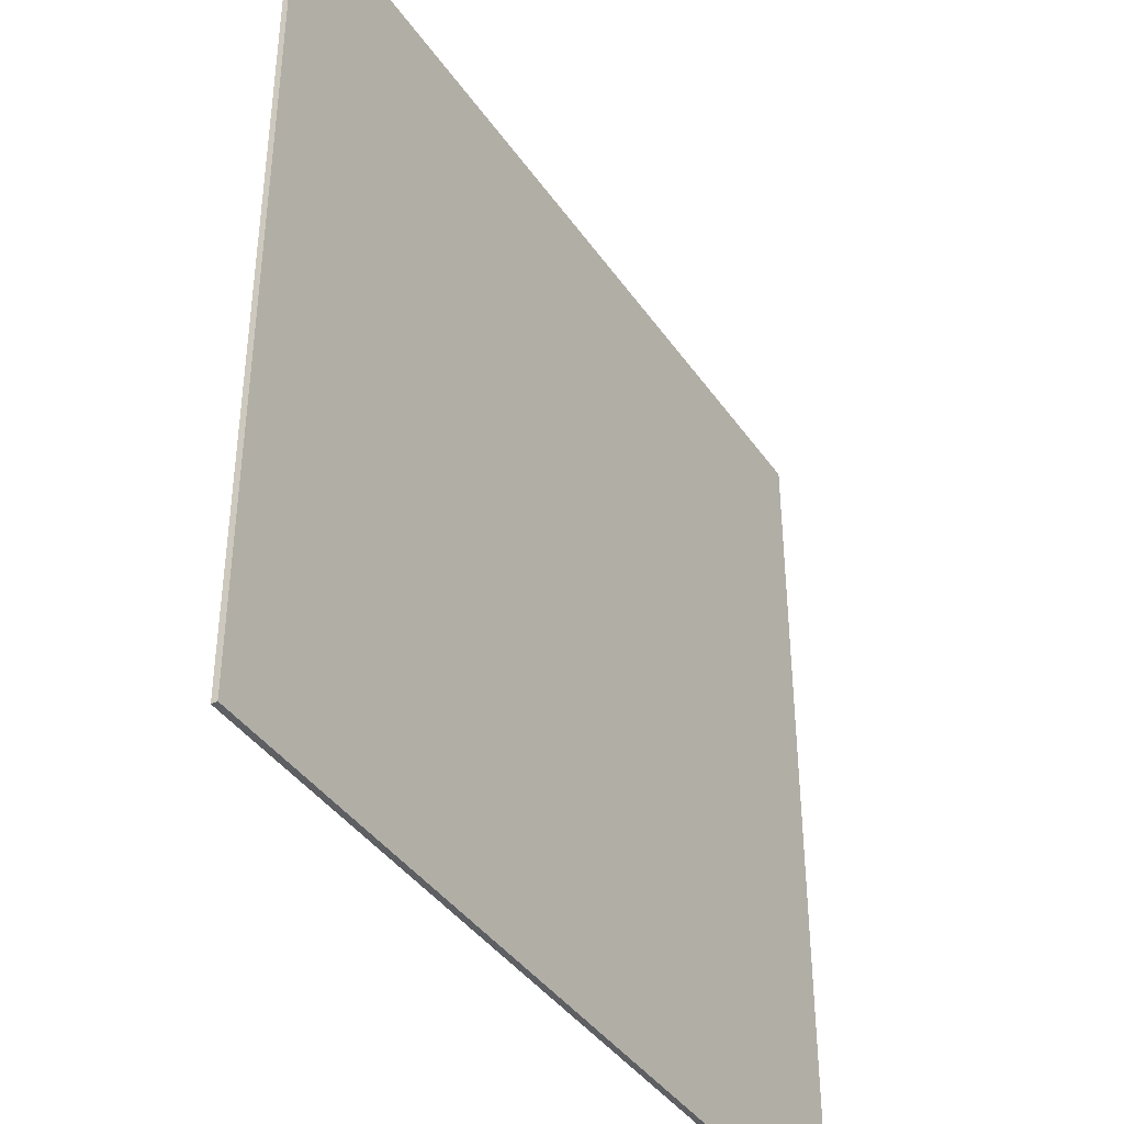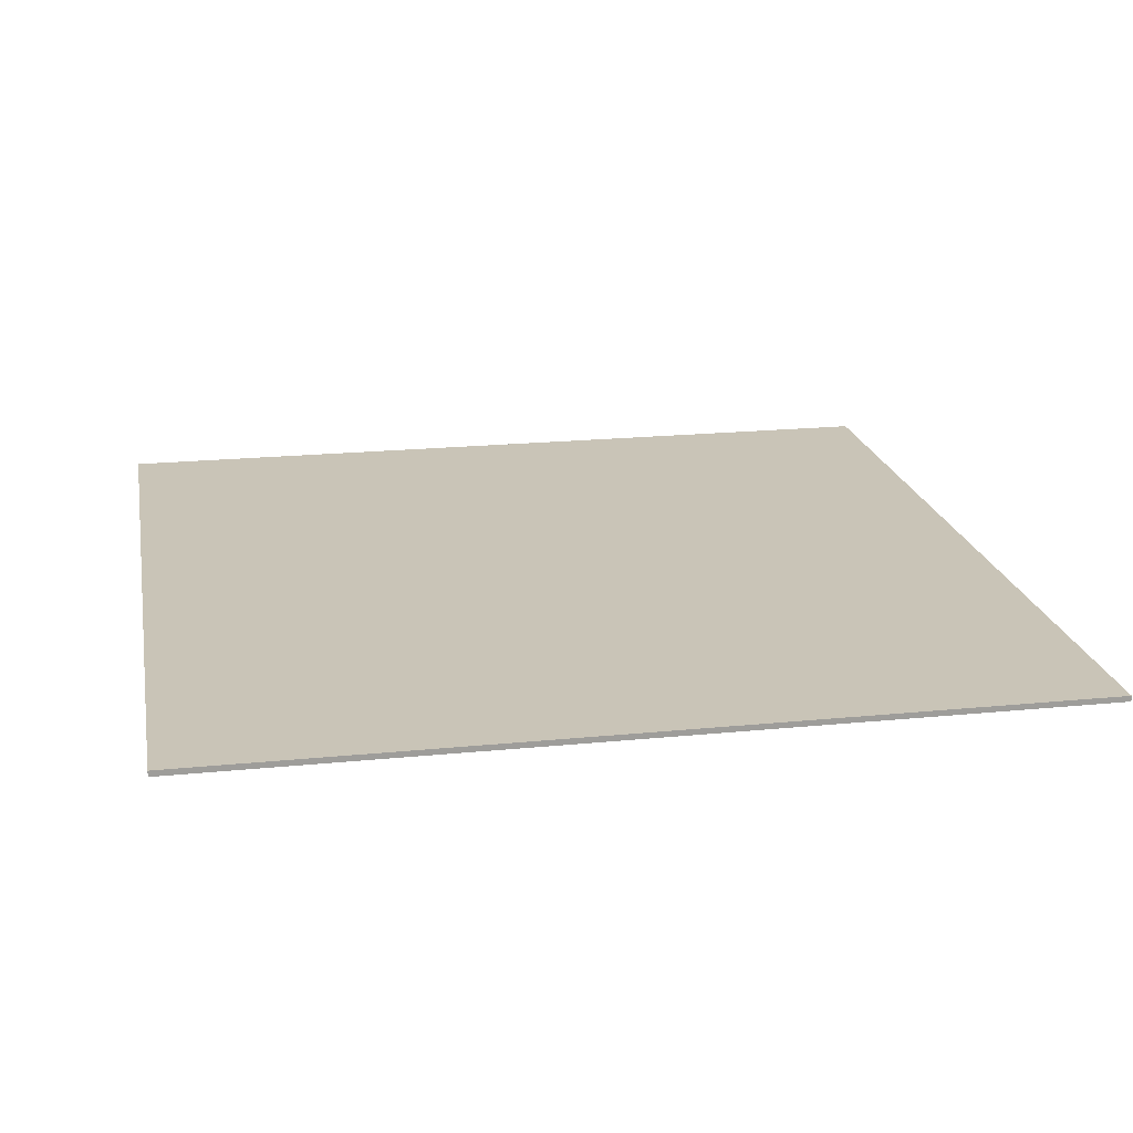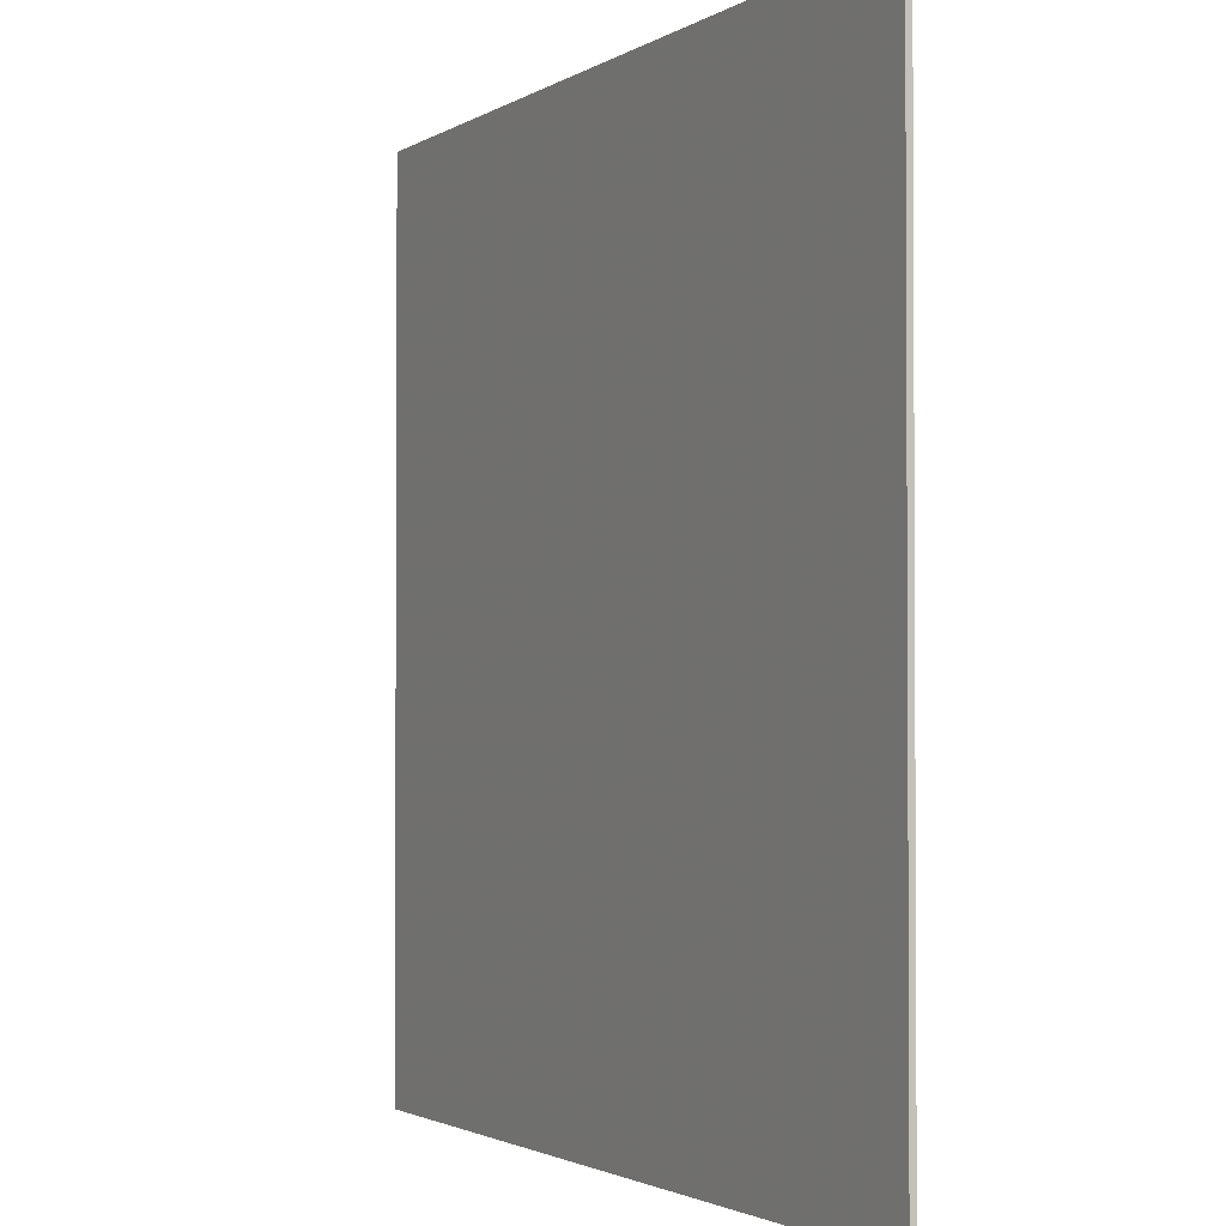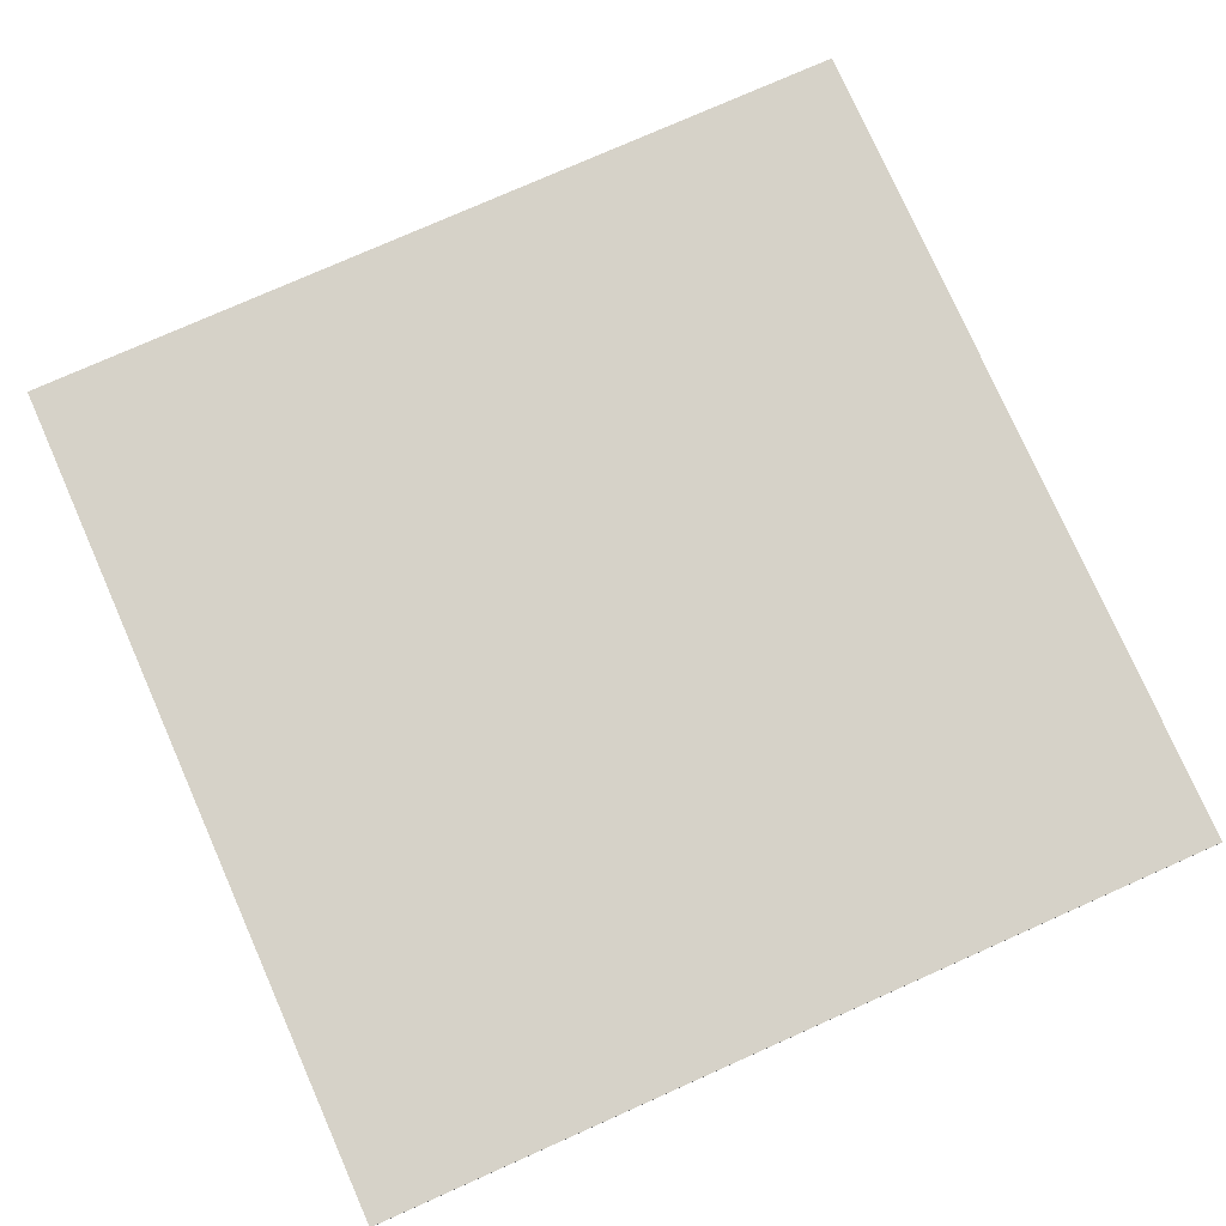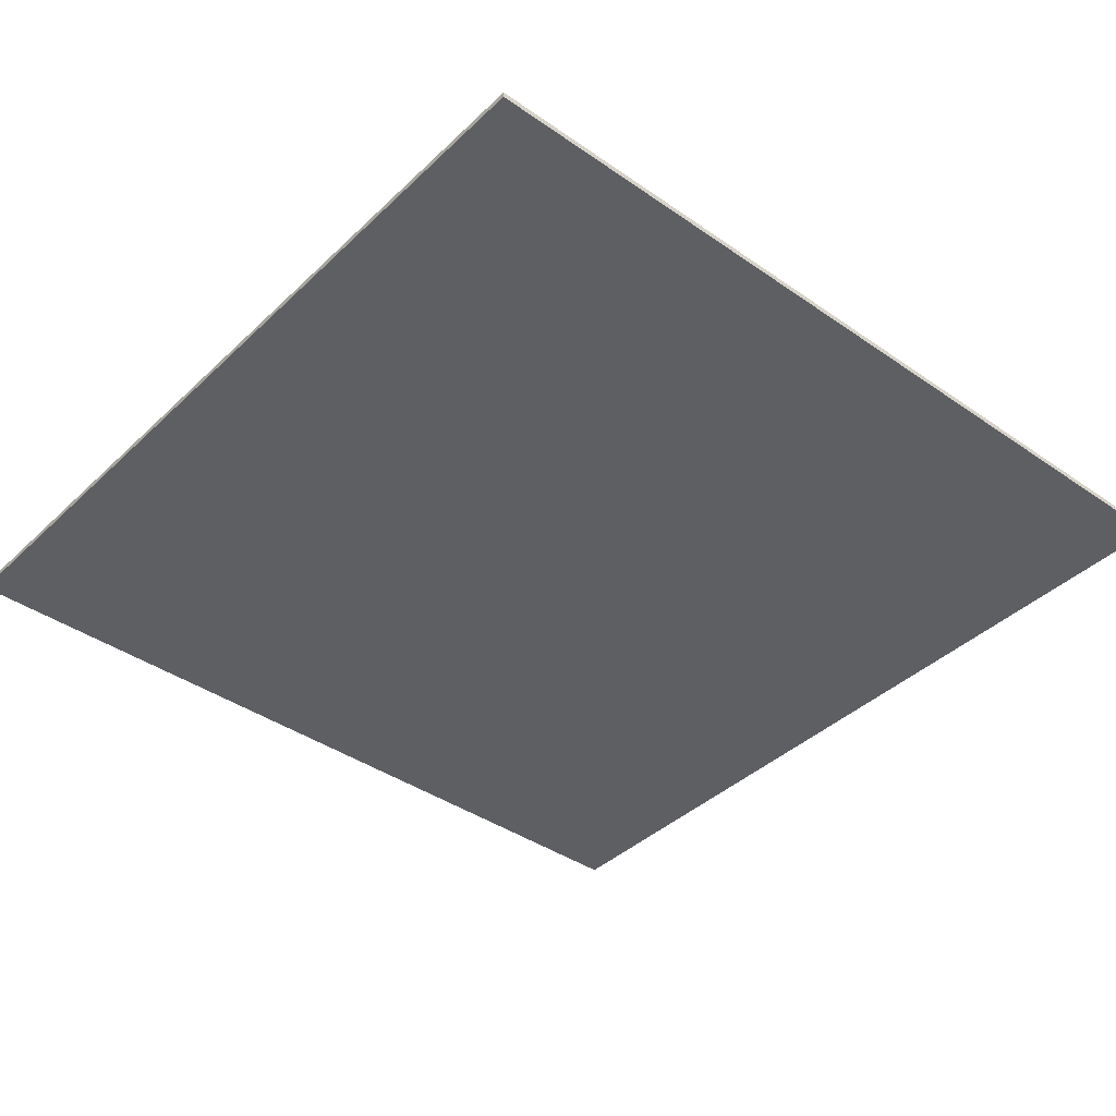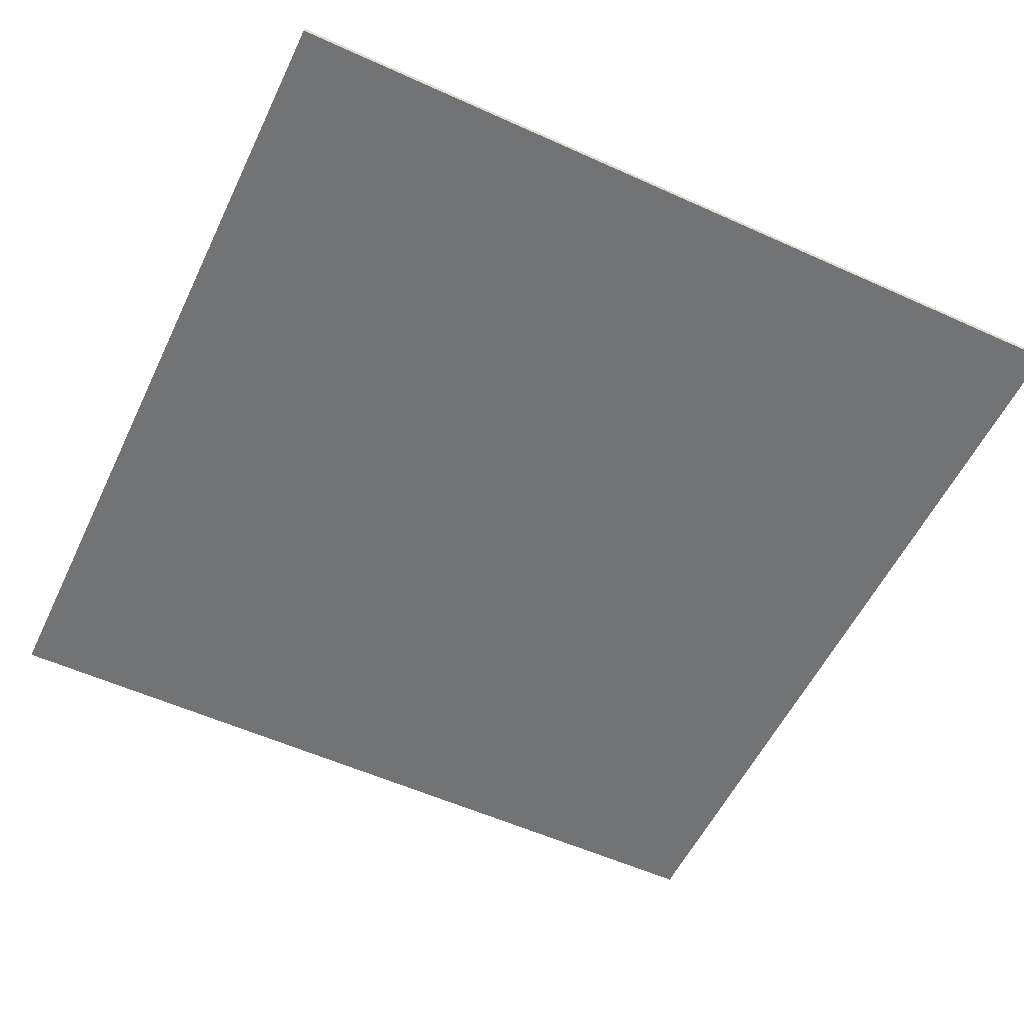
<metadata>
{"format":"obj","ext":"obj","renderer":"f3d","projection":"perspective","resolution":1024,"background":"white","views":[{"elev":-40.3,"azim":121.3,"up":"+Z"},{"elev":19.9,"azim":79.5,"up":"+Y"},{"elev":-2.0,"azim":-116.6,"up":"+Z"},{"elev":77.5,"azim":-113.9,"up":"+Y"},{"elev":-39.8,"azim":49.3,"up":"+Y"},{"elev":-55.8,"azim":154.6,"up":"+Y"}]}
</metadata>
<code>
v 0.95 0 0.95
v 0.95 0 -0.95
v -0.95 0 -0.95
v -0.95 0 0.95
v -0.95 -0.0125 0.95
v 0.95 -0.0125 0.95
v 0.95 0 0.95
v -0.95 0 0.95
v -0.95 -0.0125 -0.95
v -0.95 -0.0125 0.95
v -0.95 0 0.95
v -0.95 0 -0.95
v 0.95 -0.0125 -0.95
v -0.95 -0.0125 -0.95
v -0.95 0 -0.95
v 0.95 0 -0.95
v 0.95 -0.0125 0.95
v 0.95 -0.0125 -0.95
v 0.95 0 -0.95
v 0.95 0 0.95
v 0.35 -0.0125 0.025
v 0.495 -0.0125 0.495
v 0.35 -0.0125 0.6125
v -0.35 -0.0125 0.6125
v -0.495 -0.0125 0.495
v -0.35 -0.0125 0.025
v 0.2679 -0.0125 -0.6467
v 0.495 -0.0125 0.495
v 0.35 -0.0125 0.025
v -0.35 -0.0125 0.025
v -0.495 -0.0125 0.495
v -0.2679 -0.0125 -0.6467
v 0.35 -0.0125 0.025
v 0 -0.0125 -0.25
v 0.2679 -0.0125 -0.6467
v -0.2679 -0.0125 -0.6467
v 0 -0.0125 -0.25
v -0.35 -0.0125 0.025
v 0.2679 -0.0125 -0.6467
v 0.495 -0.0125 -0.495
v 0.6467 -0.0125 0.2679
v 0.495 -0.0125 0.495
v 0.495 -0.0125 -0.495
v 0.6467 -0.0125 -0.2678
v 0.7 -0.0125 2e-05
v 0.6467 -0.0125 0.2679
v 0.9146 -0.0125 -0.3788
v 0.6467 -0.0125 -0.2678
v 0.2679 -0.0125 -0.6467
v 0.9146 -0.0125 -0.3788
v 0.6467 -0.0125 0.2679
v 0.6467 -0.0125 -0.2678
v -0.9146 -0.0125 -0.3788
v -0.6467 -0.0125 -0.2678
v -0.2679 -0.0125 -0.6467
v -0.9146 -0.0125 -0.3788
v -0.6467 -0.0125 0.2679
v -0.6467 -0.0125 -0.2678
v 0.3788 -0.0125 0.9146
v 0.6062 -0.0125 0.35
v 0.6467 -0.0125 0.2679
v 0.3788 -0.0125 0.9146
v 0.5553 -0.0125 0.4261
v 0.6062 -0.0125 0.35
v 0.3788 -0.0125 0.9146
v 0.495 -0.0125 0.495
v 0.5553 -0.0125 0.4261
v -0.3788 -0.0125 0.9146
v -0.6062 -0.0125 0.35
v -0.6467 -0.0125 0.2679
v -0.3788 -0.0125 0.9146
v -0.5553 -0.0125 0.4261
v -0.6062 -0.0125 0.35
v -0.3788 -0.0125 0.9146
v -0.495 -0.0125 0.495
v -0.5553 -0.0125 0.4261
v -0.2679 -0.0125 -0.6467
v -0.495 -0.0125 -0.495
v -0.6467 -0.0125 0.2679
v -0.495 -0.0125 0.495
v -0.495 -0.0125 -0.495
v -0.6467 -0.0125 -0.2678
v -0.7 -0.0125 2e-05
v -0.6467 -0.0125 0.2679
v 0.35 -0.0125 0.025
v -0.35 -0.0125 0.6125
v -0.35 -0.0125 0.025
v 0 -0.0125 -0.25
v 0.3789 -0.0125 0.9146
v -0.3788 -0.0125 0.9146
v -0.35 -0.0125 0.6125
v 0.35 -0.0125 0.6125
v 0.35 -0.0125 0.6125
v 0.495 -0.0125 0.495
v 0.3789 -0.0125 0.9146
v -0.3788 -0.0125 0.9146
v -0.495 -0.0125 0.495
v -0.35 -0.0125 0.6125
v 0.9146 -0.0125 -0.3789
v 0.95 -0.0125 0.95
v 0.3789 -0.0125 0.9146
v -0.3788 -0.0125 0.9146
v -0.95 -0.0125 0.95
v -0.9146 -0.0125 -0.3789
v 0.35 -0.0125 0.025
v 0.35 -0.0125 0.6125
v -0.35 -0.0125 0.6125
v 0.95 -0.0125 -0.95
v 0.95 -0.0125 0.95
v 0.9146 -0.0125 -0.3789
v -0.9146 -0.0125 -0.3789
v -0.95 -0.0125 0.95
v -0.95 -0.0125 -0.95
v 0.2679 -0.0125 -0.95
v 0.95 -0.0125 -0.95
v 0.9146 -0.0125 -0.3789
v 0.2679 -0.0125 -0.6467
v -0.9146 -0.0125 -0.3789
v -0.95 -0.0125 -0.95
v -0.2679 -0.0125 -0.95
v -0.2679 -0.0125 -0.6467
v -0.95 -0.0125 0.95
v -0.3788 -0.0125 0.9146
v 0.3788 -0.0125 0.9146
v 0.95 -0.0125 0.95
v 0 -0.0125 -0.25
v -0.2679 -0.0125 -0.6467
v 0.2679 -0.0125 -0.6467
v -0.2679 -0.0125 -0.95
v 0.2679 -0.0125 -0.95
v 0.2679 -0.0125 -0.6467
v -0.2679 -0.0125 -0.6467
g mesh554168
f 1 2 3
f 3 4 1
f 5 6 7
f 7 8 5
f 9 10 11
f 11 12 9
f 13 14 15
f 15 16 13
f 17 18 19
f 19 20 17
g mesh554170
f 21 22 23
f 24 25 26
f 27 28 29
f 30 31 32
f 33 34 35
f 36 37 38
g mesh554171
f 39 40 41
f 41 42 39
f 43 44 45
f 45 46 43
g mesh554173
f 47 48 49
f 50 51 52
g mesh554175
f 53 55 54
f 56 58 57
g mesh554177
f 59 60 61
f 62 63 64
f 65 66 67
g mesh554179
f 68 70 69
f 71 73 72
f 74 76 75
g mesh554181
f 77 79 78
f 79 77 80
f 81 83 82
f 83 81 84
f 85 86 87
f 87 88 85
f 89 90 91
f 91 92 89
f 93 94 95
f 96 97 98
f 99 100 101
f 102 103 104
f 105 106 107
f 108 109 110
f 111 112 113
f 114 115 116
f 116 117 114
f 118 119 120
f 120 121 118
f 122 123 124
f 124 125 122
f 126 127 128
f 129 130 131
f 131 132 129

</code>
